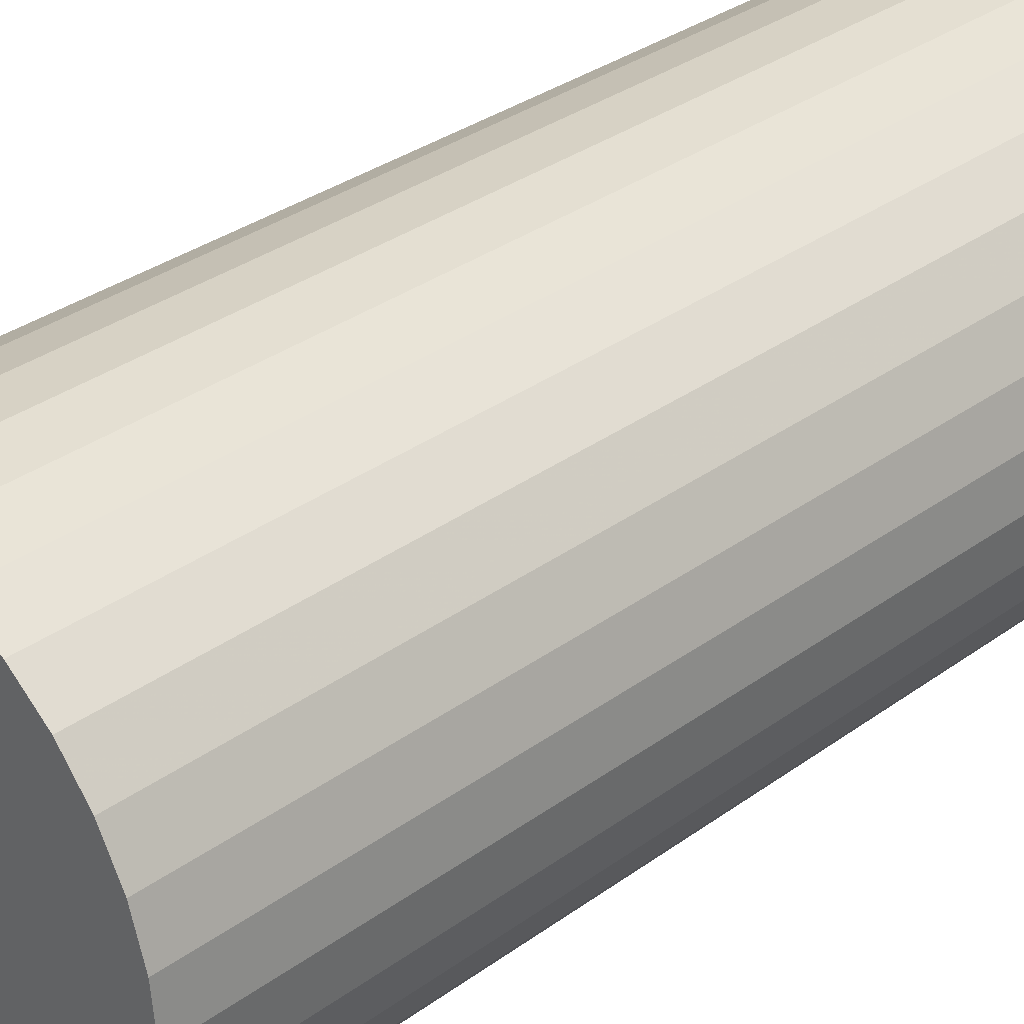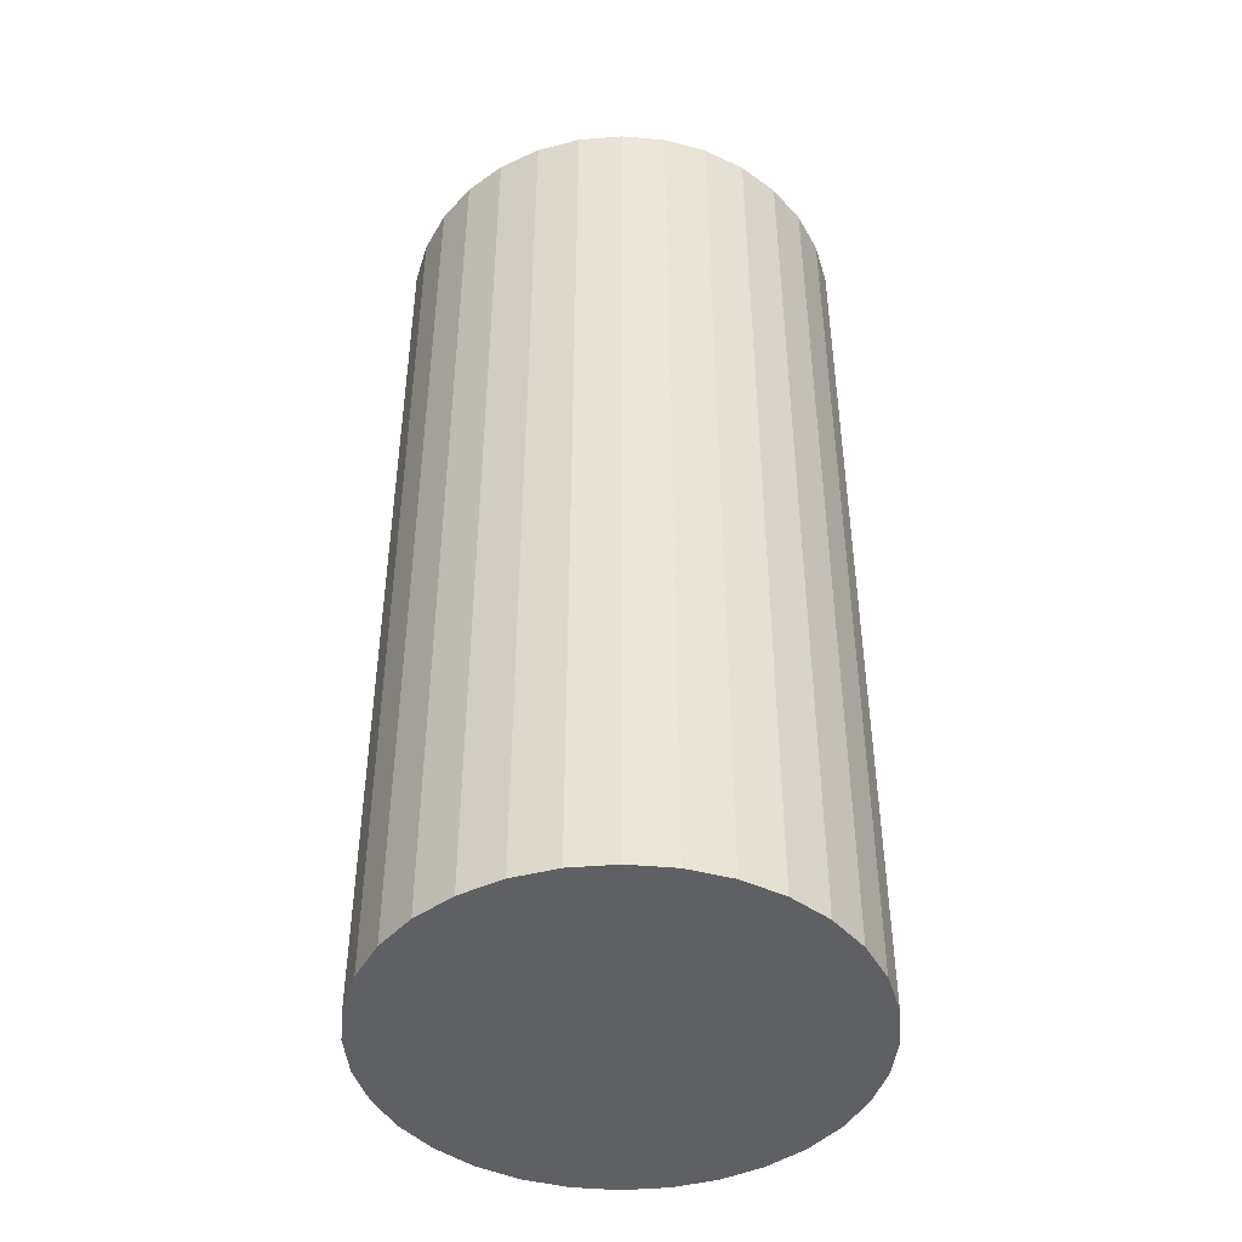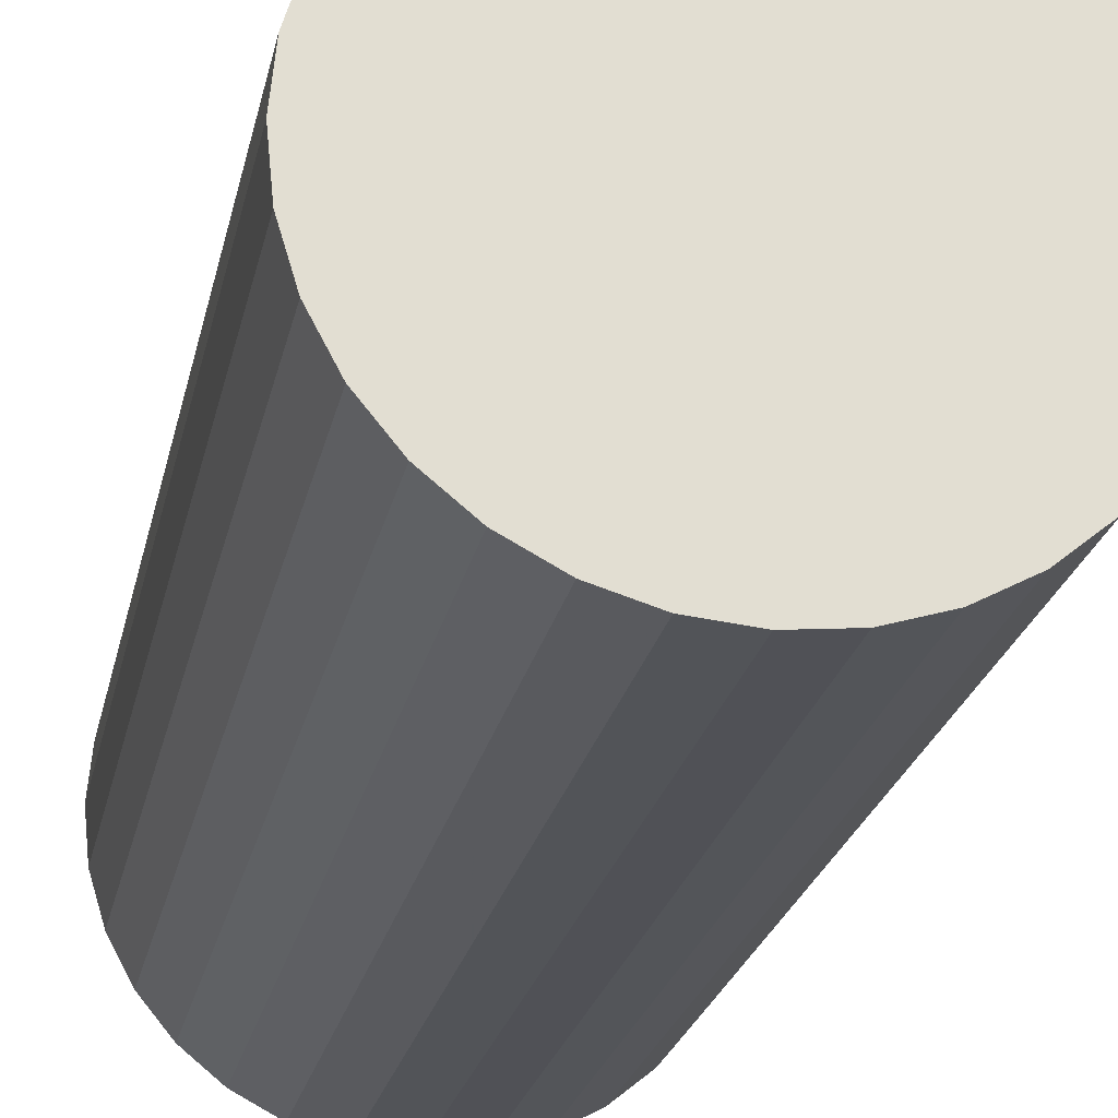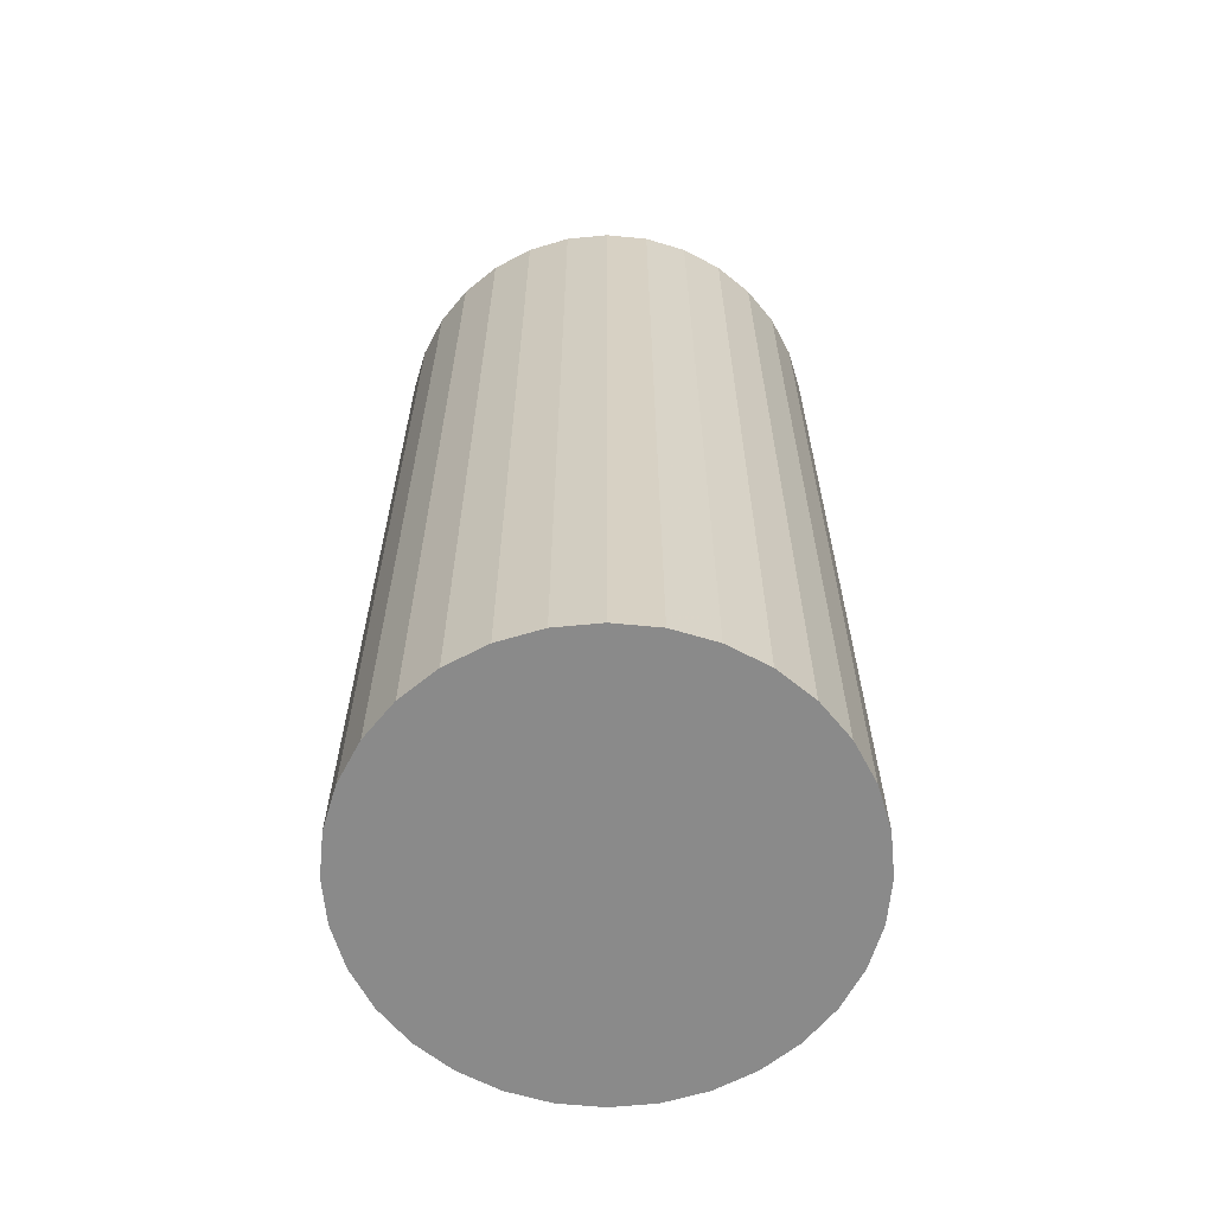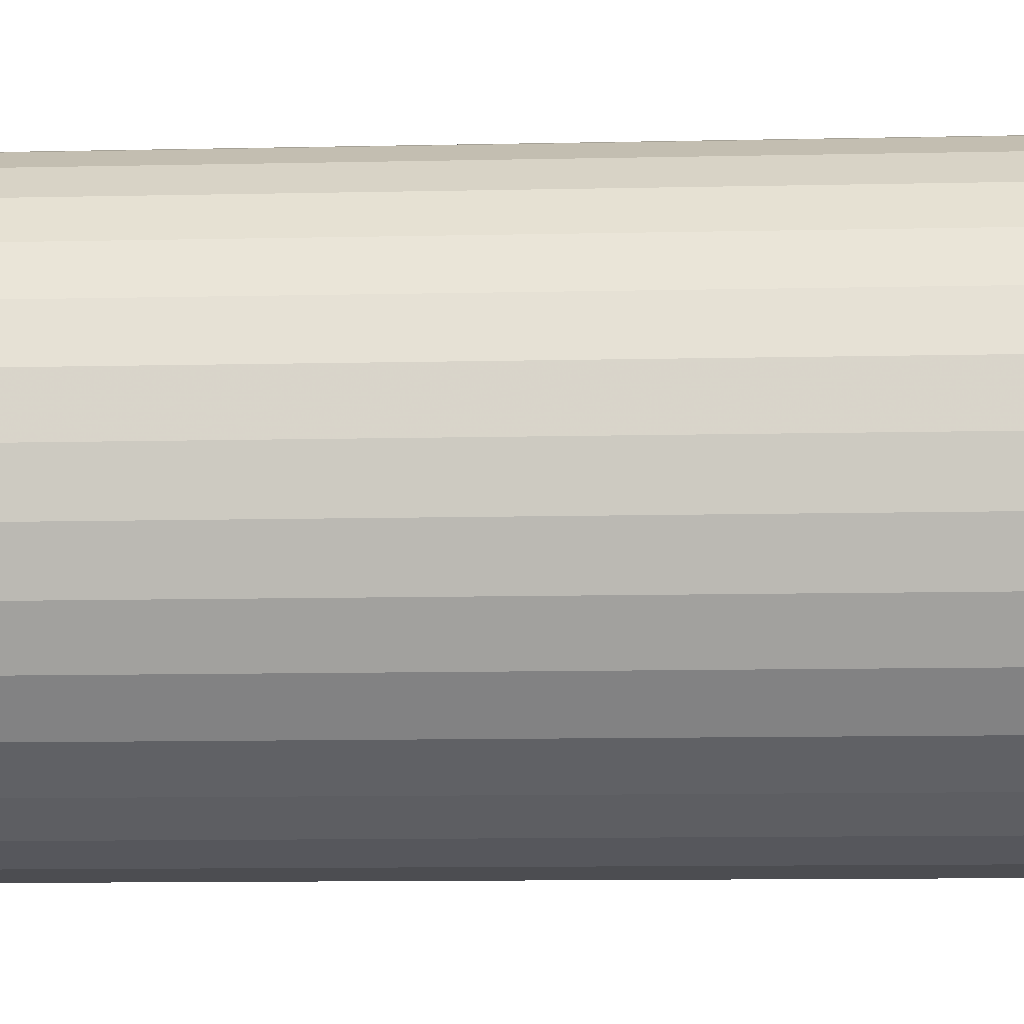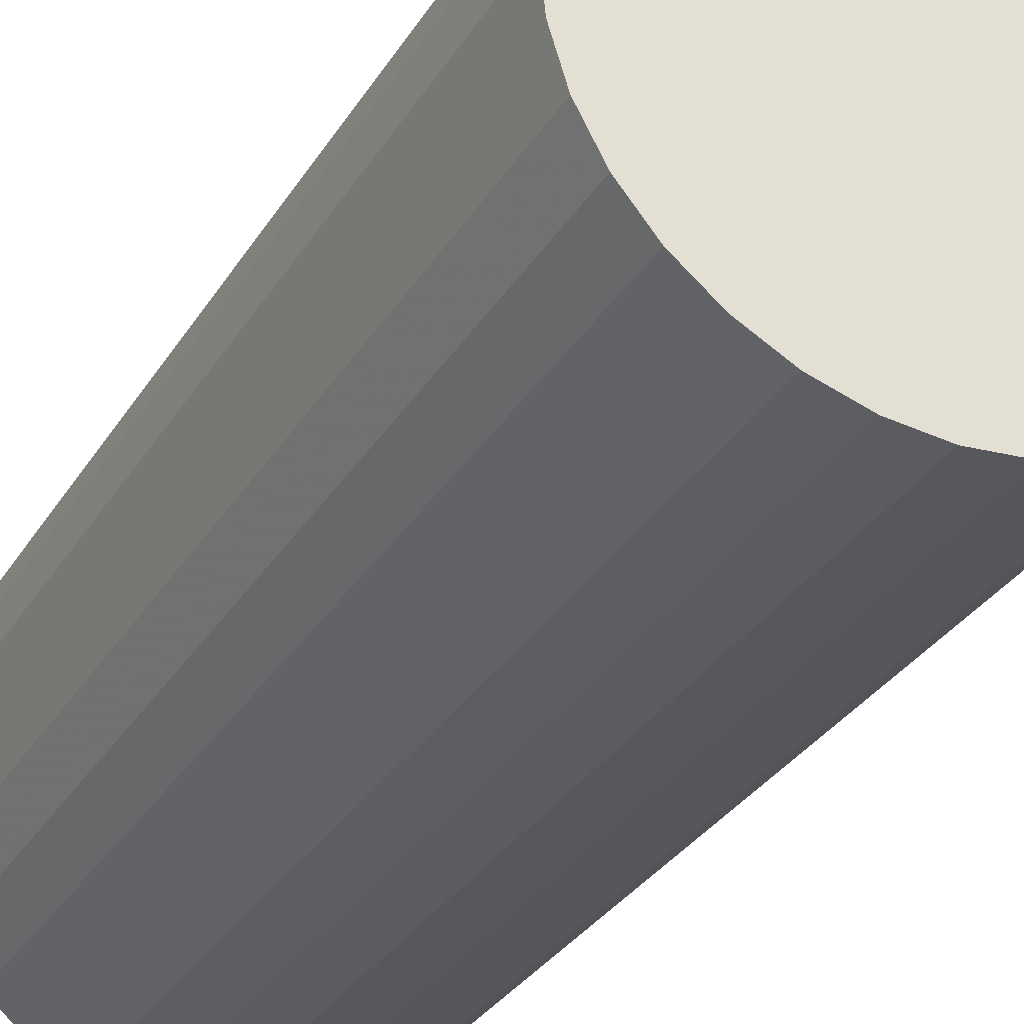
<metadata>
{"format":"obj","ext":"obj","renderer":"f3d","projection":"perspective","resolution":1024,"background":"white","views":[{"elev":32.4,"azim":44.6,"up":"+Y"},{"elev":-44.9,"azim":112.3,"up":"+Z"},{"elev":-22.3,"azim":-11.1,"up":"+Y"},{"elev":-63.5,"azim":-157.5,"up":"+Z"},{"elev":-10.6,"azim":93.3,"up":"+Y"},{"elev":-31.6,"azim":153.4,"up":"+Y"}]}
</metadata>
<code>
v 0 0 -0.04699
v 0.02215 0 -0.04699
v 0.02215 0 0.04699
v 0 0 0.04699
v 0.02172 0.004321 -0.04699
v 0.02172 0.004321 0.04699
v 0.02046 0.008476 -0.04699
v 0.02046 0.008476 0.04699
v 0.01842 0.01231 -0.04699
v 0.01842 0.01231 0.04699
v 0.01566 0.01566 -0.04699
v 0.01566 0.01566 0.04699
v 0.01231 0.01842 -0.04699
v 0.01231 0.01842 0.04699
v 0.008476 0.02046 -0.04699
v 0.008476 0.02046 0.04699
v 0.004321 0.02172 -0.04699
v 0.004321 0.02172 0.04699
v 0 0.02215 -0.04699
v 0 0.02215 0.04699
v -0.004321 0.02172 -0.04699
v -0.004321 0.02172 0.04699
v -0.008476 0.02046 -0.04699
v -0.008476 0.02046 0.04699
v -0.01231 0.01842 -0.04699
v -0.01231 0.01842 0.04699
v -0.01566 0.01566 -0.04699
v -0.01566 0.01566 0.04699
v -0.01842 0.01231 -0.04699
v -0.01842 0.01231 0.04699
v -0.02046 0.008476 -0.04699
v -0.02046 0.008476 0.04699
v -0.02172 0.004321 -0.04699
v -0.02172 0.004321 0.04699
v -0.02215 0 -0.04699
v -0.02215 0 0.04699
v -0.02172 -0.004321 -0.04699
v -0.02172 -0.004321 0.04699
v -0.02046 -0.008476 -0.04699
v -0.02046 -0.008476 0.04699
v -0.01842 -0.01231 -0.04699
v -0.01842 -0.01231 0.04699
v -0.01566 -0.01566 -0.04699
v -0.01566 -0.01566 0.04699
v -0.01231 -0.01842 -0.04699
v -0.01231 -0.01842 0.04699
v -0.008476 -0.02046 -0.04699
v -0.008476 -0.02046 0.04699
v -0.004321 -0.02172 -0.04699
v -0.004321 -0.02172 0.04699
v -0 -0.02215 -0.04699
v -0 -0.02215 0.04699
v 0.004321 -0.02172 -0.04699
v 0.004321 -0.02172 0.04699
v 0.008476 -0.02046 -0.04699
v 0.008476 -0.02046 0.04699
v 0.01231 -0.01842 -0.04699
v 0.01231 -0.01842 0.04699
v 0.01566 -0.01566 -0.04699
v 0.01566 -0.01566 0.04699
v 0.01842 -0.01231 -0.04699
v 0.01842 -0.01231 0.04699
v 0.02046 -0.008476 -0.04699
v 0.02046 -0.008476 0.04699
v 0.02172 -0.004321 -0.04699
v 0.02172 -0.004321 0.04699
f 2 1 5
f 2 5 3
f 3 5 6
f 3 6 4
f 5 1 7
f 5 7 6
f 6 7 8
f 6 8 4
f 7 1 9
f 7 9 8
f 8 9 10
f 8 10 4
f 9 1 11
f 9 11 10
f 10 11 12
f 10 12 4
f 11 1 13
f 11 13 12
f 12 13 14
f 12 14 4
f 13 1 15
f 13 15 14
f 14 15 16
f 14 16 4
f 15 1 17
f 15 17 16
f 16 17 18
f 16 18 4
f 17 1 19
f 17 19 18
f 18 19 20
f 18 20 4
f 19 1 21
f 19 21 20
f 20 21 22
f 20 22 4
f 21 1 23
f 21 23 22
f 22 23 24
f 22 24 4
f 23 1 25
f 23 25 24
f 24 25 26
f 24 26 4
f 25 1 27
f 25 27 26
f 26 27 28
f 26 28 4
f 27 1 29
f 27 29 28
f 28 29 30
f 28 30 4
f 29 1 31
f 29 31 30
f 30 31 32
f 30 32 4
f 31 1 33
f 31 33 32
f 32 33 34
f 32 34 4
f 33 1 35
f 33 35 34
f 34 35 36
f 34 36 4
f 35 1 37
f 35 37 36
f 36 37 38
f 36 38 4
f 37 1 39
f 37 39 38
f 38 39 40
f 38 40 4
f 39 1 41
f 39 41 40
f 40 41 42
f 40 42 4
f 41 1 43
f 41 43 42
f 42 43 44
f 42 44 4
f 43 1 45
f 43 45 44
f 44 45 46
f 44 46 4
f 45 1 47
f 45 47 46
f 46 47 48
f 46 48 4
f 47 1 49
f 47 49 48
f 48 49 50
f 48 50 4
f 49 1 51
f 49 51 50
f 50 51 52
f 50 52 4
f 51 1 53
f 51 53 52
f 52 53 54
f 52 54 4
f 53 1 55
f 53 55 54
f 54 55 56
f 54 56 4
f 55 1 57
f 55 57 56
f 56 57 58
f 56 58 4
f 57 1 59
f 57 59 58
f 58 59 60
f 58 60 4
f 59 1 61
f 59 61 60
f 60 61 62
f 60 62 4
f 61 1 63
f 61 63 62
f 62 63 64
f 62 64 4
f 63 1 65
f 63 65 64
f 64 65 66
f 64 66 4
f 65 1 2
f 65 2 66
f 66 2 3
f 66 3 4

</code>
